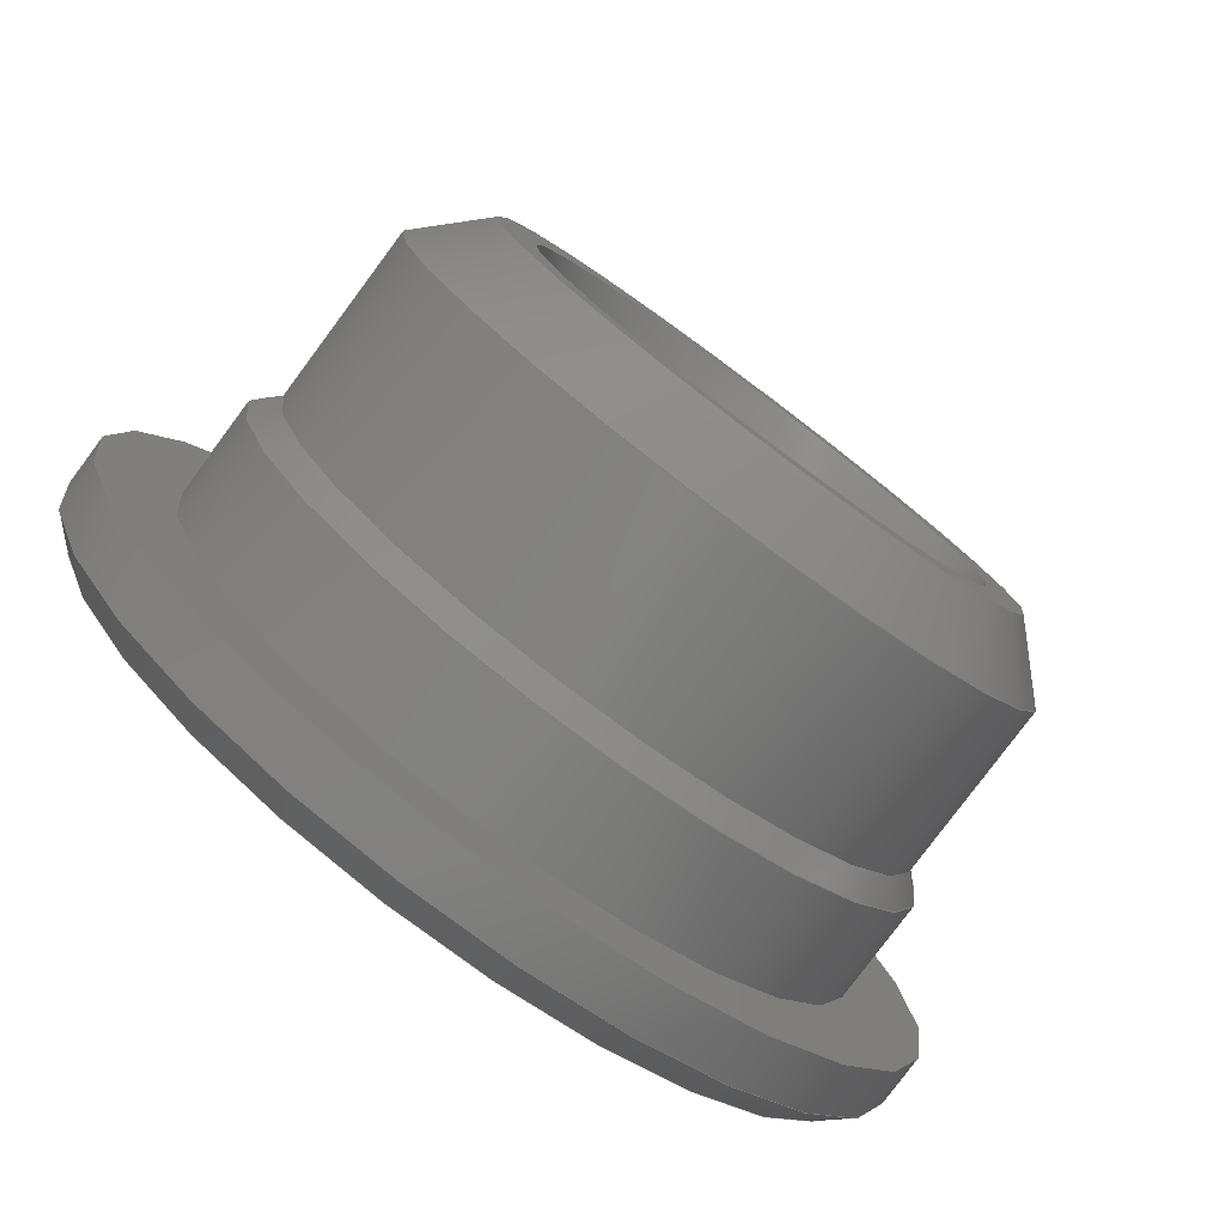
<metadata>
{"format":"step","ext":"step","renderer":"f3d","projection":"perspective","resolution":1024,"background":"white","views":[{"elev":-79.7,"azim":-36.7,"up":"+Y"}]}
</metadata>
<code>
ISO-10303-21;
DATA;
#1 = APPLICATION_PROTOCOL_DEFINITION('international standard',
  'automotive_design',2000,#2);
#2 = APPLICATION_CONTEXT(
  'core data for automotive mechanical design processes');
#3 = SHAPE_DEFINITION_REPRESENTATION(#4,#10);
#4 = PRODUCT_DEFINITION_SHAPE('','',#5);
#5 = PRODUCT_DEFINITION('design','',#6,#9);
#6 = PRODUCT_DEFINITION_FORMATION('','',#7);
#7 = PRODUCT('Open CASCADE STEP translator 7.7 1',
  'Open CASCADE STEP translator 7.7 1','',(#8));
#8 = PRODUCT_CONTEXT('',#2,'mechanical');
#9 = PRODUCT_DEFINITION_CONTEXT('part definition',#2,'design');
#10 = ADVANCED_BREP_SHAPE_REPRESENTATION('',(#11,#15),#447);
#11 = AXIS2_PLACEMENT_3D('',#12,#13,#14);
#12 = CARTESIAN_POINT('',(0,0,0));
#13 = DIRECTION('',(0,0,1));
#14 = DIRECTION('',(1,0,-0));
#15 = MANIFOLD_SOLID_BREP('',#16);
#16 = CLOSED_SHELL('',(#17,#50,#75,#95,#120,#145,#170,#195,#220,#245,
    #265,#298,#323,#343,#368,#393,#418,#435));
#17 = ADVANCED_FACE('',(#18),#45,.F.);
#18 = FACE_BOUND('',#19,.T.);
#19 = EDGE_LOOP('',(#20,#29,#37,#44));
#20 = ORIENTED_EDGE('',*,*,#21,.T.);
#21 = EDGE_CURVE('',#22,#22,#24,.T.);
#22 = VERTEX_POINT('',#23);
#23 = CARTESIAN_POINT('',(-3.15,0,5.6));
#24 = CIRCLE('',#25,3.15);
#25 = AXIS2_PLACEMENT_3D('',#26,#27,#28);
#26 = CARTESIAN_POINT('',(0,1.24e-15,5.6));
#27 = DIRECTION('',(0,2.2e-16,1));
#28 = DIRECTION('',(-1,0,0));
#29 = ORIENTED_EDGE('',*,*,#30,.T.);
#30 = EDGE_CURVE('',#22,#31,#33,.T.);
#31 = VERTEX_POINT('',#32);
#32 = CARTESIAN_POINT('',(-2.975,0,5.1));
#33 = LINE('',#34,#35);
#34 = CARTESIAN_POINT('',(-3.15,-1.24e-15,5.6));
#35 = VECTOR('',#36,1);
#36 = DIRECTION('',(0.3304,2.1e-16,-0.9439));
#37 = ORIENTED_EDGE('',*,*,#38,.F.);
#38 = EDGE_CURVE('',#31,#31,#39,.T.);
#39 = CIRCLE('',#40,2.975);
#40 = AXIS2_PLACEMENT_3D('',#41,#42,#43);
#41 = CARTESIAN_POINT('',(0,1.13e-15,5.1));
#42 = DIRECTION('',(0,2.2e-16,1));
#43 = DIRECTION('',(-1,0,0));
#44 = ORIENTED_EDGE('',*,*,#30,.F.);
#45 = CONICAL_SURFACE('',#46,3.15,0.3367);
#46 = AXIS2_PLACEMENT_3D('',#47,#48,#49);
#47 = CARTESIAN_POINT('',(0,1.24e-15,5.6));
#48 = DIRECTION('',(0,2.2e-16,1));
#49 = DIRECTION('',(-1,0,0));
#50 = ADVANCED_FACE('',(#51),#70,.F.);
#51 = FACE_BOUND('',#52,.T.);
#52 = EDGE_LOOP('',(#53,#54,#62,#69));
#53 = ORIENTED_EDGE('',*,*,#38,.T.);
#54 = ORIENTED_EDGE('',*,*,#55,.T.);
#55 = EDGE_CURVE('',#31,#56,#58,.T.);
#56 = VERTEX_POINT('',#57);
#57 = CARTESIAN_POINT('',(-3.15,0,4.6));
#58 = LINE('',#59,#60);
#59 = CARTESIAN_POINT('',(-2.975,-1.13e-15,5.1));
#60 = VECTOR('',#61,1);
#61 = DIRECTION('',(-0.3304,2.1e-16,-0.9439));
#62 = ORIENTED_EDGE('',*,*,#63,.F.);
#63 = EDGE_CURVE('',#56,#56,#64,.T.);
#64 = CIRCLE('',#65,3.15);
#65 = AXIS2_PLACEMENT_3D('',#66,#67,#68);
#66 = CARTESIAN_POINT('',(0,1.02e-15,4.6));
#67 = DIRECTION('',(0,2.2e-16,1));
#68 = DIRECTION('',(-1,0,0));
#69 = ORIENTED_EDGE('',*,*,#55,.F.);
#70 = CONICAL_SURFACE('',#71,2.975,0.3367);
#71 = AXIS2_PLACEMENT_3D('',#72,#73,#74);
#72 = CARTESIAN_POINT('',(0,1.13e-15,5.1));
#73 = DIRECTION('',(0,-2.2e-16,-1));
#74 = DIRECTION('',(-1,0,0));
#75 = ADVANCED_FACE('',(#76,#87),#90,.F.);
#76 = FACE_BOUND('',#77,.F.);
#77 = EDGE_LOOP('',(#78));
#78 = ORIENTED_EDGE('',*,*,#79,.T.);
#79 = EDGE_CURVE('',#80,#80,#82,.T.);
#80 = VERTEX_POINT('',#81);
#81 = CARTESIAN_POINT('',(-3.6,0,4.6));
#82 = CIRCLE('',#83,3.6);
#83 = AXIS2_PLACEMENT_3D('',#84,#85,#86);
#84 = CARTESIAN_POINT('',(0,1.02e-15,4.6));
#85 = DIRECTION('',(0,2.2e-16,1));
#86 = DIRECTION('',(-1,0,0));
#87 = FACE_BOUND('',#88,.F.);
#88 = EDGE_LOOP('',(#89));
#89 = ORIENTED_EDGE('',*,*,#63,.F.);
#90 = PLANE('',#91);
#91 = AXIS2_PLACEMENT_3D('',#92,#93,#94);
#92 = CARTESIAN_POINT('',(0,1.02e-15,4.6));
#93 = DIRECTION('',(0,2.2e-16,1));
#94 = DIRECTION('',(-1,0,0));
#95 = ADVANCED_FACE('',(#96),#115,.F.);
#96 = FACE_BOUND('',#97,.T.);
#97 = EDGE_LOOP('',(#98,#99,#107,#114));
#98 = ORIENTED_EDGE('',*,*,#79,.T.);
#99 = ORIENTED_EDGE('',*,*,#100,.T.);
#100 = EDGE_CURVE('',#80,#101,#103,.T.);
#101 = VERTEX_POINT('',#102);
#102 = CARTESIAN_POINT('',(-3.6,0,3.5));
#103 = LINE('',#104,#105);
#104 = CARTESIAN_POINT('',(-3.6,-1.02e-15,4.6));
#105 = VECTOR('',#106,1);
#106 = DIRECTION('',(0,2.2e-16,-1));
#107 = ORIENTED_EDGE('',*,*,#108,.F.);
#108 = EDGE_CURVE('',#101,#101,#109,.T.);
#109 = CIRCLE('',#110,3.6);
#110 = AXIS2_PLACEMENT_3D('',#111,#112,#113);
#111 = CARTESIAN_POINT('',(0,7.8e-16,3.5));
#112 = DIRECTION('',(0,2.2e-16,1));
#113 = DIRECTION('',(-1,0,0));
#114 = ORIENTED_EDGE('',*,*,#100,.F.);
#115 = CYLINDRICAL_SURFACE('',#116,3.6);
#116 = AXIS2_PLACEMENT_3D('',#117,#118,#119);
#117 = CARTESIAN_POINT('',(0,1.02e-15,4.6));
#118 = DIRECTION('',(0,-2.2e-16,-1));
#119 = DIRECTION('',(-1,0,0));
#120 = ADVANCED_FACE('',(#121),#140,.F.);
#121 = FACE_BOUND('',#122,.T.);
#122 = EDGE_LOOP('',(#123,#124,#132,#139));
#123 = ORIENTED_EDGE('',*,*,#108,.T.);
#124 = ORIENTED_EDGE('',*,*,#125,.T.);
#125 = EDGE_CURVE('',#101,#126,#128,.T.);
#126 = VERTEX_POINT('',#127);
#127 = CARTESIAN_POINT('',(-3.38,0,3));
#128 = LINE('',#129,#130);
#129 = CARTESIAN_POINT('',(-3.6,-7.8e-16,3.5));
#130 = VECTOR('',#131,1);
#131 = DIRECTION('',(0.4027,2e-16,-0.9153));
#132 = ORIENTED_EDGE('',*,*,#133,.F.);
#133 = EDGE_CURVE('',#126,#126,#134,.T.);
#134 = CIRCLE('',#135,3.38);
#135 = AXIS2_PLACEMENT_3D('',#136,#137,#138);
#136 = CARTESIAN_POINT('',(0,6.7e-16,3));
#137 = DIRECTION('',(0,2.2e-16,1));
#138 = DIRECTION('',(-1,0,0));
#139 = ORIENTED_EDGE('',*,*,#125,.F.);
#140 = CONICAL_SURFACE('',#141,3.6,0.4145);
#141 = AXIS2_PLACEMENT_3D('',#142,#143,#144);
#142 = CARTESIAN_POINT('',(0,7.8e-16,3.5));
#143 = DIRECTION('',(0,2.2e-16,1));
#144 = DIRECTION('',(-1,0,0));
#145 = ADVANCED_FACE('',(#146),#165,.F.);
#146 = FACE_BOUND('',#147,.T.);
#147 = EDGE_LOOP('',(#148,#149,#157,#164));
#148 = ORIENTED_EDGE('',*,*,#133,.T.);
#149 = ORIENTED_EDGE('',*,*,#150,.T.);
#150 = EDGE_CURVE('',#126,#151,#153,.T.);
#151 = VERTEX_POINT('',#152);
#152 = CARTESIAN_POINT('',(-3.6,0,2.5));
#153 = LINE('',#154,#155);
#154 = CARTESIAN_POINT('',(-3.38,-6.7e-16,3));
#155 = VECTOR('',#156,1);
#156 = DIRECTION('',(-0.4027,2e-16,-0.9153));
#157 = ORIENTED_EDGE('',*,*,#158,.F.);
#158 = EDGE_CURVE('',#151,#151,#159,.T.);
#159 = CIRCLE('',#160,3.6);
#160 = AXIS2_PLACEMENT_3D('',#161,#162,#163);
#161 = CARTESIAN_POINT('',(0,5.6e-16,2.5));
#162 = DIRECTION('',(0,2.2e-16,1));
#163 = DIRECTION('',(-1,0,0));
#164 = ORIENTED_EDGE('',*,*,#150,.F.);
#165 = CONICAL_SURFACE('',#166,3.38,0.4145);
#166 = AXIS2_PLACEMENT_3D('',#167,#168,#169);
#167 = CARTESIAN_POINT('',(0,6.7e-16,3));
#168 = DIRECTION('',(0,-2.2e-16,-1));
#169 = DIRECTION('',(-1,0,0));
#170 = ADVANCED_FACE('',(#171),#190,.F.);
#171 = FACE_BOUND('',#172,.T.);
#172 = EDGE_LOOP('',(#173,#174,#182,#189));
#173 = ORIENTED_EDGE('',*,*,#158,.T.);
#174 = ORIENTED_EDGE('',*,*,#175,.T.);
#175 = EDGE_CURVE('',#151,#176,#178,.T.);
#176 = VERTEX_POINT('',#177);
#177 = CARTESIAN_POINT('',(-3.6,0,1));
#178 = LINE('',#179,#180);
#179 = CARTESIAN_POINT('',(-3.6,-5.6e-16,2.5));
#180 = VECTOR('',#181,1);
#181 = DIRECTION('',(0,2.2e-16,-1));
#182 = ORIENTED_EDGE('',*,*,#183,.F.);
#183 = EDGE_CURVE('',#176,#176,#184,.T.);
#184 = CIRCLE('',#185,3.6);
#185 = AXIS2_PLACEMENT_3D('',#186,#187,#188);
#186 = CARTESIAN_POINT('',(0,2.2e-16,1));
#187 = DIRECTION('',(0,2.2e-16,1));
#188 = DIRECTION('',(-1,0,0));
#189 = ORIENTED_EDGE('',*,*,#175,.F.);
#190 = CYLINDRICAL_SURFACE('',#191,3.6);
#191 = AXIS2_PLACEMENT_3D('',#192,#193,#194);
#192 = CARTESIAN_POINT('',(0,5.6e-16,2.5));
#193 = DIRECTION('',(0,-2.2e-16,-1));
#194 = DIRECTION('',(-1,0,0));
#195 = ADVANCED_FACE('',(#196),#215,.F.);
#196 = FACE_BOUND('',#197,.F.);
#197 = EDGE_LOOP('',(#198,#207,#213,#214));
#198 = ORIENTED_EDGE('',*,*,#199,.T.);
#199 = EDGE_CURVE('',#200,#200,#202,.T.);
#200 = VERTEX_POINT('',#201);
#201 = CARTESIAN_POINT('',(-3.405,0,0.5));
#202 = CIRCLE('',#203,3.405);
#203 = AXIS2_PLACEMENT_3D('',#204,#205,#206);
#204 = CARTESIAN_POINT('',(0,1.1e-16,0.5));
#205 = DIRECTION('',(0,2.2e-16,1));
#206 = DIRECTION('',(-1,0,0));
#207 = ORIENTED_EDGE('',*,*,#208,.T.);
#208 = EDGE_CURVE('',#200,#176,#209,.T.);
#209 = LINE('',#210,#211);
#210 = CARTESIAN_POINT('',(-3.405,-1.1e-16,0.5));
#211 = VECTOR('',#212,1);
#212 = DIRECTION('',(-0.3633,-2.1e-16,0.9317));
#213 = ORIENTED_EDGE('',*,*,#183,.F.);
#214 = ORIENTED_EDGE('',*,*,#208,.F.);
#215 = CONICAL_SURFACE('',#216,3.405,0.3719);
#216 = AXIS2_PLACEMENT_3D('',#217,#218,#219);
#217 = CARTESIAN_POINT('',(0,1.1e-16,0.5));
#218 = DIRECTION('',(0,2.2e-16,1));
#219 = DIRECTION('',(-1,0,0));
#220 = ADVANCED_FACE('',(#221),#240,.F.);
#221 = FACE_BOUND('',#222,.F.);
#222 = EDGE_LOOP('',(#223,#232,#238,#239));
#223 = ORIENTED_EDGE('',*,*,#224,.T.);
#224 = EDGE_CURVE('',#225,#225,#227,.T.);
#225 = VERTEX_POINT('',#226);
#226 = CARTESIAN_POINT('',(-3.905,0,0));
#227 = CIRCLE('',#228,3.905);
#228 = AXIS2_PLACEMENT_3D('',#229,#230,#231);
#229 = CARTESIAN_POINT('',(0,0,0));
#230 = DIRECTION('',(0,2.2e-16,1));
#231 = DIRECTION('',(-1,0,0));
#232 = ORIENTED_EDGE('',*,*,#233,.T.);
#233 = EDGE_CURVE('',#225,#200,#234,.T.);
#234 = LINE('',#235,#236);
#235 = CARTESIAN_POINT('',(-3.905,0,0));
#236 = VECTOR('',#237,1);
#237 = DIRECTION('',(0.7071,-1.6e-16,0.7071));
#238 = ORIENTED_EDGE('',*,*,#199,.F.);
#239 = ORIENTED_EDGE('',*,*,#233,.F.);
#240 = CONICAL_SURFACE('',#241,3.905,0.7854);
#241 = AXIS2_PLACEMENT_3D('',#242,#243,#244);
#242 = CARTESIAN_POINT('',(0,0,0));
#243 = DIRECTION('',(-0,-2.2e-16,-1));
#244 = DIRECTION('',(-1,0,0));
#245 = ADVANCED_FACE('',(#246,#249),#260,.T.);
#246 = FACE_BOUND('',#247,.F.);
#247 = EDGE_LOOP('',(#248));
#248 = ORIENTED_EDGE('',*,*,#21,.T.);
#249 = FACE_BOUND('',#250,.F.);
#250 = EDGE_LOOP('',(#251));
#251 = ORIENTED_EDGE('',*,*,#252,.F.);
#252 = EDGE_CURVE('',#253,#253,#255,.T.);
#253 = VERTEX_POINT('',#254);
#254 = CARTESIAN_POINT('',(-3.65,0,5.6));
#255 = CIRCLE('',#256,3.65);
#256 = AXIS2_PLACEMENT_3D('',#257,#258,#259);
#257 = CARTESIAN_POINT('',(0,1.24e-15,5.6));
#258 = DIRECTION('',(0,2.2e-16,1));
#259 = DIRECTION('',(-1,0,0));
#260 = PLANE('',#261);
#261 = AXIS2_PLACEMENT_3D('',#262,#263,#264);
#262 = CARTESIAN_POINT('',(0,1.24e-15,5.6));
#263 = DIRECTION('',(0,2.2e-16,1));
#264 = DIRECTION('',(-1,0,0));
#265 = ADVANCED_FACE('',(#266),#293,.T.);
#266 = FACE_BOUND('',#267,.F.);
#267 = EDGE_LOOP('',(#268,#277,#285,#292));
#268 = ORIENTED_EDGE('',*,*,#269,.T.);
#269 = EDGE_CURVE('',#270,#270,#272,.T.);
#270 = VERTEX_POINT('',#271);
#271 = CARTESIAN_POINT('',(-5.75,0,0.35));
#272 = CIRCLE('',#273,5.75);
#273 = AXIS2_PLACEMENT_3D('',#274,#275,#276);
#274 = CARTESIAN_POINT('',(0,8e-17,0.35));
#275 = DIRECTION('',(0,2.2e-16,1));
#276 = DIRECTION('',(-1,0,0));
#277 = ORIENTED_EDGE('',*,*,#278,.T.);
#278 = EDGE_CURVE('',#270,#279,#281,.T.);
#279 = VERTEX_POINT('',#280);
#280 = CARTESIAN_POINT('',(-5.4,0,0));
#281 = LINE('',#282,#283);
#282 = CARTESIAN_POINT('',(-5.75,-8e-17,0.35));
#283 = VECTOR('',#284,1);
#284 = DIRECTION('',(0.7071,1.6e-16,-0.7071));
#285 = ORIENTED_EDGE('',*,*,#286,.F.);
#286 = EDGE_CURVE('',#279,#279,#287,.T.);
#287 = CIRCLE('',#288,5.4);
#288 = AXIS2_PLACEMENT_3D('',#289,#290,#291);
#289 = CARTESIAN_POINT('',(0,0,0));
#290 = DIRECTION('',(0,2.2e-16,1));
#291 = DIRECTION('',(-1,0,0));
#292 = ORIENTED_EDGE('',*,*,#278,.F.);
#293 = CONICAL_SURFACE('',#294,5.75,0.7854);
#294 = AXIS2_PLACEMENT_3D('',#295,#296,#297);
#295 = CARTESIAN_POINT('',(0,8e-17,0.35));
#296 = DIRECTION('',(0,2.2e-16,1));
#297 = DIRECTION('',(-1,0,0));
#298 = ADVANCED_FACE('',(#299),#318,.T.);
#299 = FACE_BOUND('',#300,.F.);
#300 = EDGE_LOOP('',(#301,#310,#316,#317));
#301 = ORIENTED_EDGE('',*,*,#302,.T.);
#302 = EDGE_CURVE('',#303,#303,#305,.T.);
#303 = VERTEX_POINT('',#304);
#304 = CARTESIAN_POINT('',(-5.75,0,1));
#305 = CIRCLE('',#306,5.75);
#306 = AXIS2_PLACEMENT_3D('',#307,#308,#309);
#307 = CARTESIAN_POINT('',(0,2.2e-16,1));
#308 = DIRECTION('',(0,2.2e-16,1));
#309 = DIRECTION('',(-1,0,0));
#310 = ORIENTED_EDGE('',*,*,#311,.T.);
#311 = EDGE_CURVE('',#303,#270,#312,.T.);
#312 = LINE('',#313,#314);
#313 = CARTESIAN_POINT('',(-5.75,-2.2e-16,1));
#314 = VECTOR('',#315,1);
#315 = DIRECTION('',(0,2.2e-16,-1));
#316 = ORIENTED_EDGE('',*,*,#269,.F.);
#317 = ORIENTED_EDGE('',*,*,#311,.F.);
#318 = CYLINDRICAL_SURFACE('',#319,5.75);
#319 = AXIS2_PLACEMENT_3D('',#320,#321,#322);
#320 = CARTESIAN_POINT('',(0,2.2e-16,1));
#321 = DIRECTION('',(0,-2.2e-16,-1));
#322 = DIRECTION('',(-1,0,0));
#323 = ADVANCED_FACE('',(#324,#327),#338,.T.);
#324 = FACE_BOUND('',#325,.T.);
#325 = EDGE_LOOP('',(#326));
#326 = ORIENTED_EDGE('',*,*,#302,.T.);
#327 = FACE_BOUND('',#328,.T.);
#328 = EDGE_LOOP('',(#329));
#329 = ORIENTED_EDGE('',*,*,#330,.F.);
#330 = EDGE_CURVE('',#331,#331,#333,.T.);
#331 = VERTEX_POINT('',#332);
#332 = CARTESIAN_POINT('',(-4.675,0,1));
#333 = CIRCLE('',#334,4.675);
#334 = AXIS2_PLACEMENT_3D('',#335,#336,#337);
#335 = CARTESIAN_POINT('',(0,2.2e-16,1));
#336 = DIRECTION('',(0,2.2e-16,1));
#337 = DIRECTION('',(-1,0,0));
#338 = PLANE('',#339);
#339 = AXIS2_PLACEMENT_3D('',#340,#341,#342);
#340 = CARTESIAN_POINT('',(0,2.2e-16,1));
#341 = DIRECTION('',(0,2.2e-16,1));
#342 = DIRECTION('',(-1,0,0));
#343 = ADVANCED_FACE('',(#344),#363,.T.);
#344 = FACE_BOUND('',#345,.T.);
#345 = EDGE_LOOP('',(#346,#347,#355,#362));
#346 = ORIENTED_EDGE('',*,*,#330,.T.);
#347 = ORIENTED_EDGE('',*,*,#348,.T.);
#348 = EDGE_CURVE('',#331,#349,#351,.T.);
#349 = VERTEX_POINT('',#350);
#350 = CARTESIAN_POINT('',(-4.675,0,2.3));
#351 = LINE('',#352,#353);
#352 = CARTESIAN_POINT('',(-4.675,-2.2e-16,1));
#353 = VECTOR('',#354,1);
#354 = DIRECTION('',(0,-2.2e-16,1));
#355 = ORIENTED_EDGE('',*,*,#356,.F.);
#356 = EDGE_CURVE('',#349,#349,#357,.T.);
#357 = CIRCLE('',#358,4.675);
#358 = AXIS2_PLACEMENT_3D('',#359,#360,#361);
#359 = CARTESIAN_POINT('',(0,5.1e-16,2.3));
#360 = DIRECTION('',(0,2.2e-16,1));
#361 = DIRECTION('',(-1,0,0));
#362 = ORIENTED_EDGE('',*,*,#348,.F.);
#363 = CYLINDRICAL_SURFACE('',#364,4.675);
#364 = AXIS2_PLACEMENT_3D('',#365,#366,#367);
#365 = CARTESIAN_POINT('',(0,2.2e-16,1));
#366 = DIRECTION('',(0,2.2e-16,1));
#367 = DIRECTION('',(-1,0,0));
#368 = ADVANCED_FACE('',(#369),#388,.T.);
#369 = FACE_BOUND('',#370,.T.);
#370 = EDGE_LOOP('',(#371,#372,#380,#387));
#371 = ORIENTED_EDGE('',*,*,#356,.T.);
#372 = ORIENTED_EDGE('',*,*,#373,.T.);
#373 = EDGE_CURVE('',#349,#374,#376,.T.);
#374 = VERTEX_POINT('',#375);
#375 = CARTESIAN_POINT('',(-4.4,0,2.575));
#376 = LINE('',#377,#378);
#377 = CARTESIAN_POINT('',(-4.675,-5.1e-16,2.3));
#378 = VECTOR('',#379,1);
#379 = DIRECTION('',(0.7071,-1.6e-16,0.7071));
#380 = ORIENTED_EDGE('',*,*,#381,.F.);
#381 = EDGE_CURVE('',#374,#374,#382,.T.);
#382 = CIRCLE('',#383,4.4);
#383 = AXIS2_PLACEMENT_3D('',#384,#385,#386);
#384 = CARTESIAN_POINT('',(0,5.7e-16,2.575));
#385 = DIRECTION('',(0,2.2e-16,1));
#386 = DIRECTION('',(-1,0,0));
#387 = ORIENTED_EDGE('',*,*,#373,.F.);
#388 = CONICAL_SURFACE('',#389,4.675,0.7854);
#389 = AXIS2_PLACEMENT_3D('',#390,#391,#392);
#390 = CARTESIAN_POINT('',(0,5.1e-16,2.3));
#391 = DIRECTION('',(-0,-2.2e-16,-1));
#392 = DIRECTION('',(-1,0,0));
#393 = ADVANCED_FACE('',(#394),#413,.T.);
#394 = FACE_BOUND('',#395,.T.);
#395 = EDGE_LOOP('',(#396,#397,#405,#412));
#396 = ORIENTED_EDGE('',*,*,#381,.T.);
#397 = ORIENTED_EDGE('',*,*,#398,.T.);
#398 = EDGE_CURVE('',#374,#399,#401,.T.);
#399 = VERTEX_POINT('',#400);
#400 = CARTESIAN_POINT('',(-4.4,0,4.85));
#401 = LINE('',#402,#403);
#402 = CARTESIAN_POINT('',(-4.4,-5.7e-16,2.575));
#403 = VECTOR('',#404,1);
#404 = DIRECTION('',(0,-2.2e-16,1));
#405 = ORIENTED_EDGE('',*,*,#406,.F.);
#406 = EDGE_CURVE('',#399,#399,#407,.T.);
#407 = CIRCLE('',#408,4.4);
#408 = AXIS2_PLACEMENT_3D('',#409,#410,#411);
#409 = CARTESIAN_POINT('',(0,1.08e-15,4.85));
#410 = DIRECTION('',(0,2.2e-16,1));
#411 = DIRECTION('',(-1,0,0));
#412 = ORIENTED_EDGE('',*,*,#398,.F.);
#413 = CYLINDRICAL_SURFACE('',#414,4.4);
#414 = AXIS2_PLACEMENT_3D('',#415,#416,#417);
#415 = CARTESIAN_POINT('',(0,5.7e-16,2.575));
#416 = DIRECTION('',(0,2.2e-16,1));
#417 = DIRECTION('',(-1,0,0));
#418 = ADVANCED_FACE('',(#419),#430,.T.);
#419 = FACE_BOUND('',#420,.F.);
#420 = EDGE_LOOP('',(#421,#422,#428,#429));
#421 = ORIENTED_EDGE('',*,*,#252,.T.);
#422 = ORIENTED_EDGE('',*,*,#423,.T.);
#423 = EDGE_CURVE('',#253,#399,#424,.T.);
#424 = LINE('',#425,#426);
#425 = CARTESIAN_POINT('',(-3.65,-1.24e-15,5.6));
#426 = VECTOR('',#427,1);
#427 = DIRECTION('',(-0.7071,1.6e-16,-0.7071));
#428 = ORIENTED_EDGE('',*,*,#406,.F.);
#429 = ORIENTED_EDGE('',*,*,#423,.F.);
#430 = CONICAL_SURFACE('',#431,3.65,0.7854);
#431 = AXIS2_PLACEMENT_3D('',#432,#433,#434);
#432 = CARTESIAN_POINT('',(0,1.24e-15,5.6));
#433 = DIRECTION('',(0,-2.2e-16,-1));
#434 = DIRECTION('',(-1,0,0));
#435 = ADVANCED_FACE('',(#436,#439),#442,.F.);
#436 = FACE_BOUND('',#437,.T.);
#437 = EDGE_LOOP('',(#438));
#438 = ORIENTED_EDGE('',*,*,#286,.F.);
#439 = FACE_BOUND('',#440,.F.);
#440 = EDGE_LOOP('',(#441));
#441 = ORIENTED_EDGE('',*,*,#224,.F.);
#442 = PLANE('',#443);
#443 = AXIS2_PLACEMENT_3D('',#444,#445,#446);
#444 = CARTESIAN_POINT('',(0,0,0));
#445 = DIRECTION('',(0,2.2e-16,1));
#446 = DIRECTION('',(-1,0,0));
#447 = ( GEOMETRIC_REPRESENTATION_CONTEXT(3) 
GLOBAL_UNCERTAINTY_ASSIGNED_CONTEXT((#451)) GLOBAL_UNIT_ASSIGNED_CONTEXT
((#448,#449,#450)) REPRESENTATION_CONTEXT('Context #1',
  '3D Context with UNIT and UNCERTAINTY') );
#448 = ( LENGTH_UNIT() NAMED_UNIT(*) SI_UNIT(.MILLI.,.METRE.) );
#449 = ( NAMED_UNIT(*) PLANE_ANGLE_UNIT() SI_UNIT($,.RADIAN.) );
#450 = ( NAMED_UNIT(*) SI_UNIT($,.STERADIAN.) SOLID_ANGLE_UNIT() );
#451 = UNCERTAINTY_MEASURE_WITH_UNIT(LENGTH_MEASURE(1e-07),#448,
  'distance_accuracy_value','confusion accuracy');
#452 = PRODUCT_RELATED_PRODUCT_CATEGORY('part',$,(#7));
ENDSEC;
END-ISO-10303-21;

</code>
